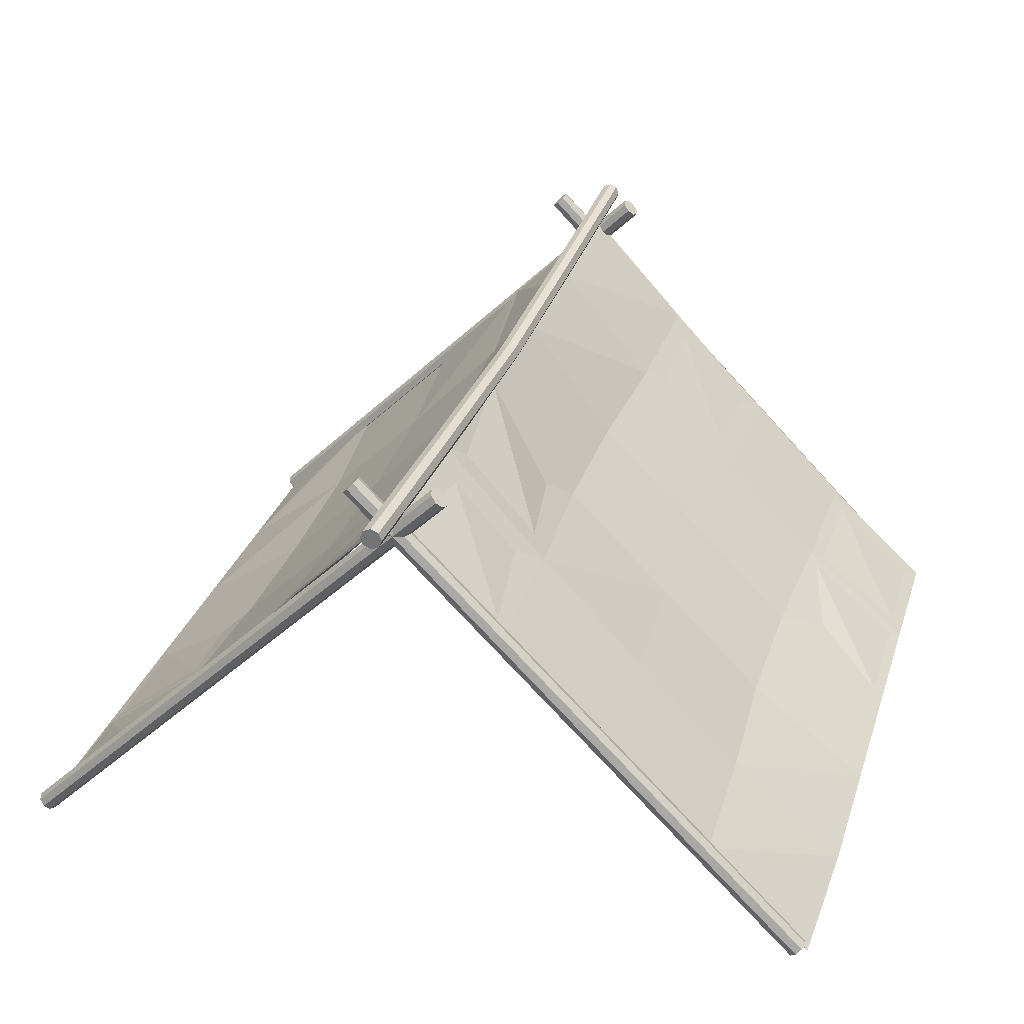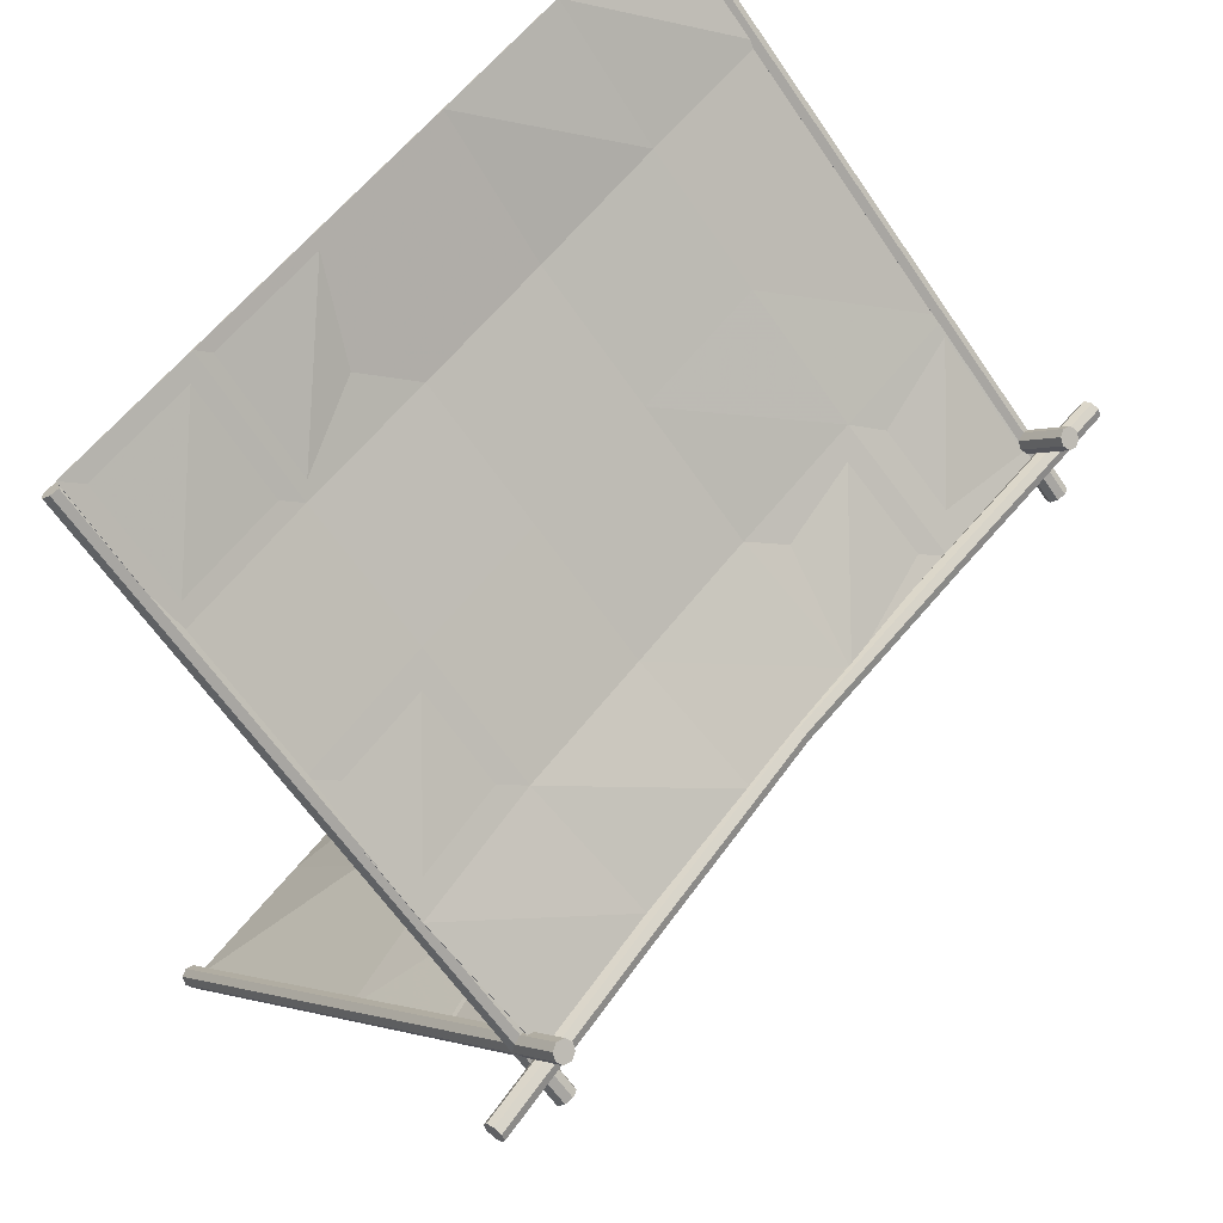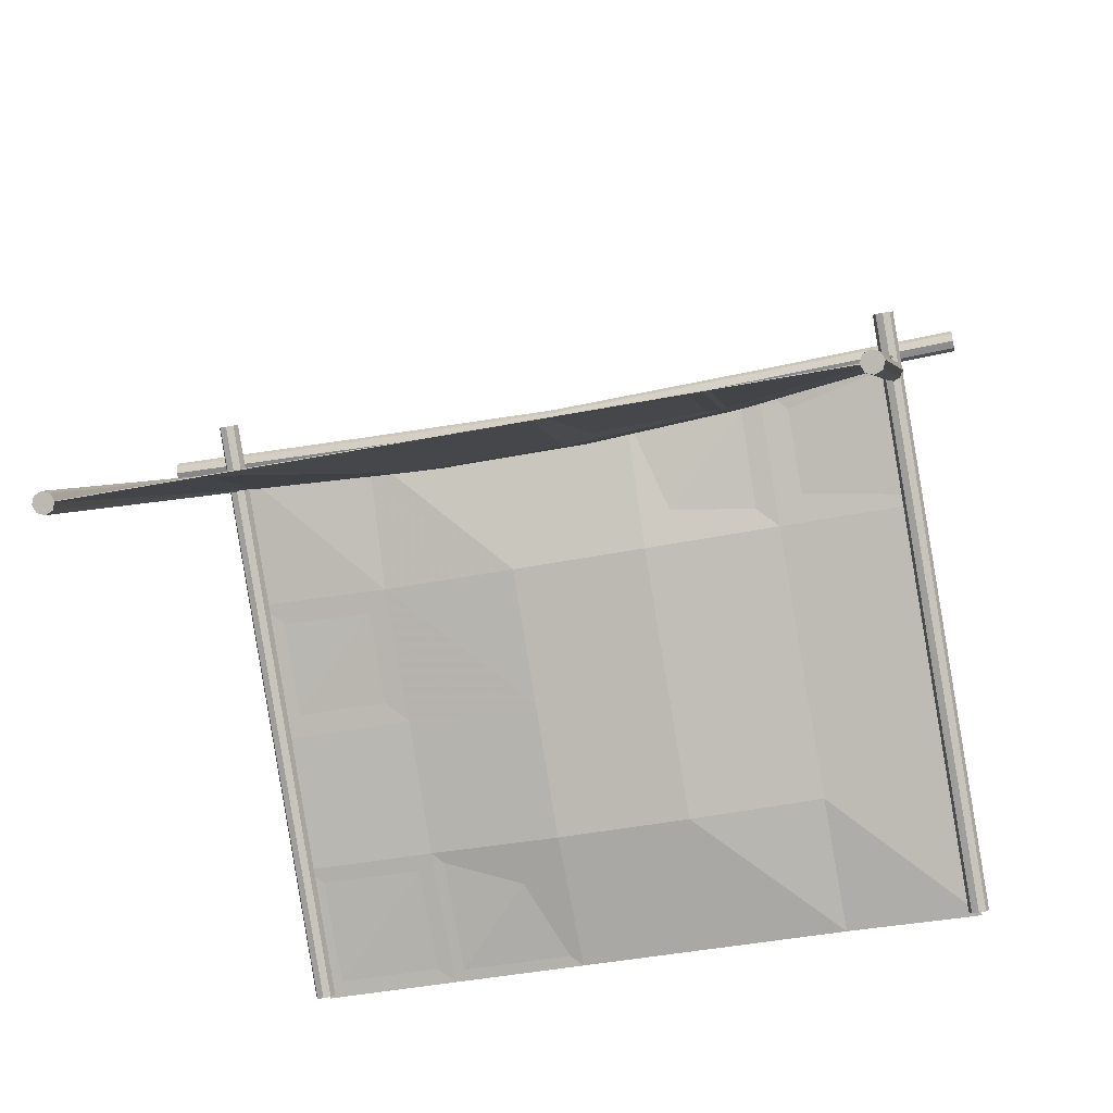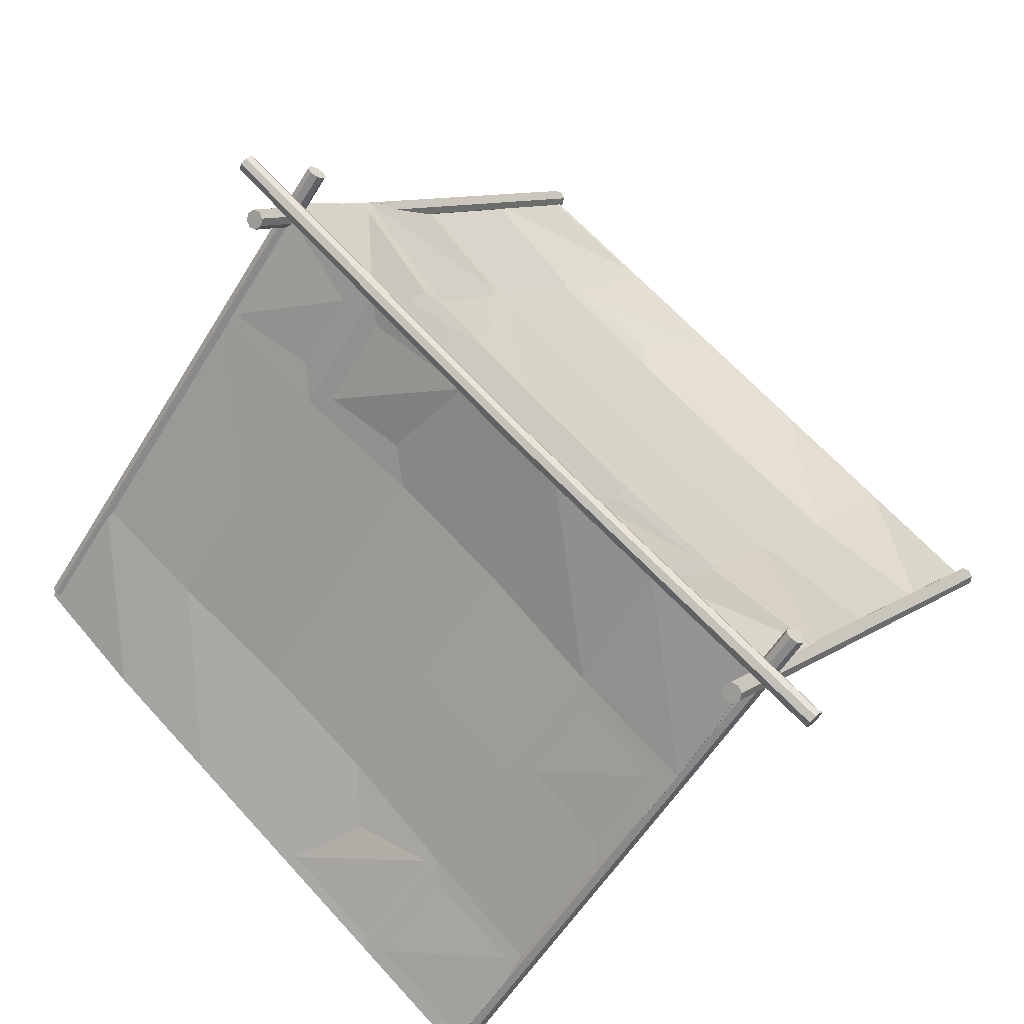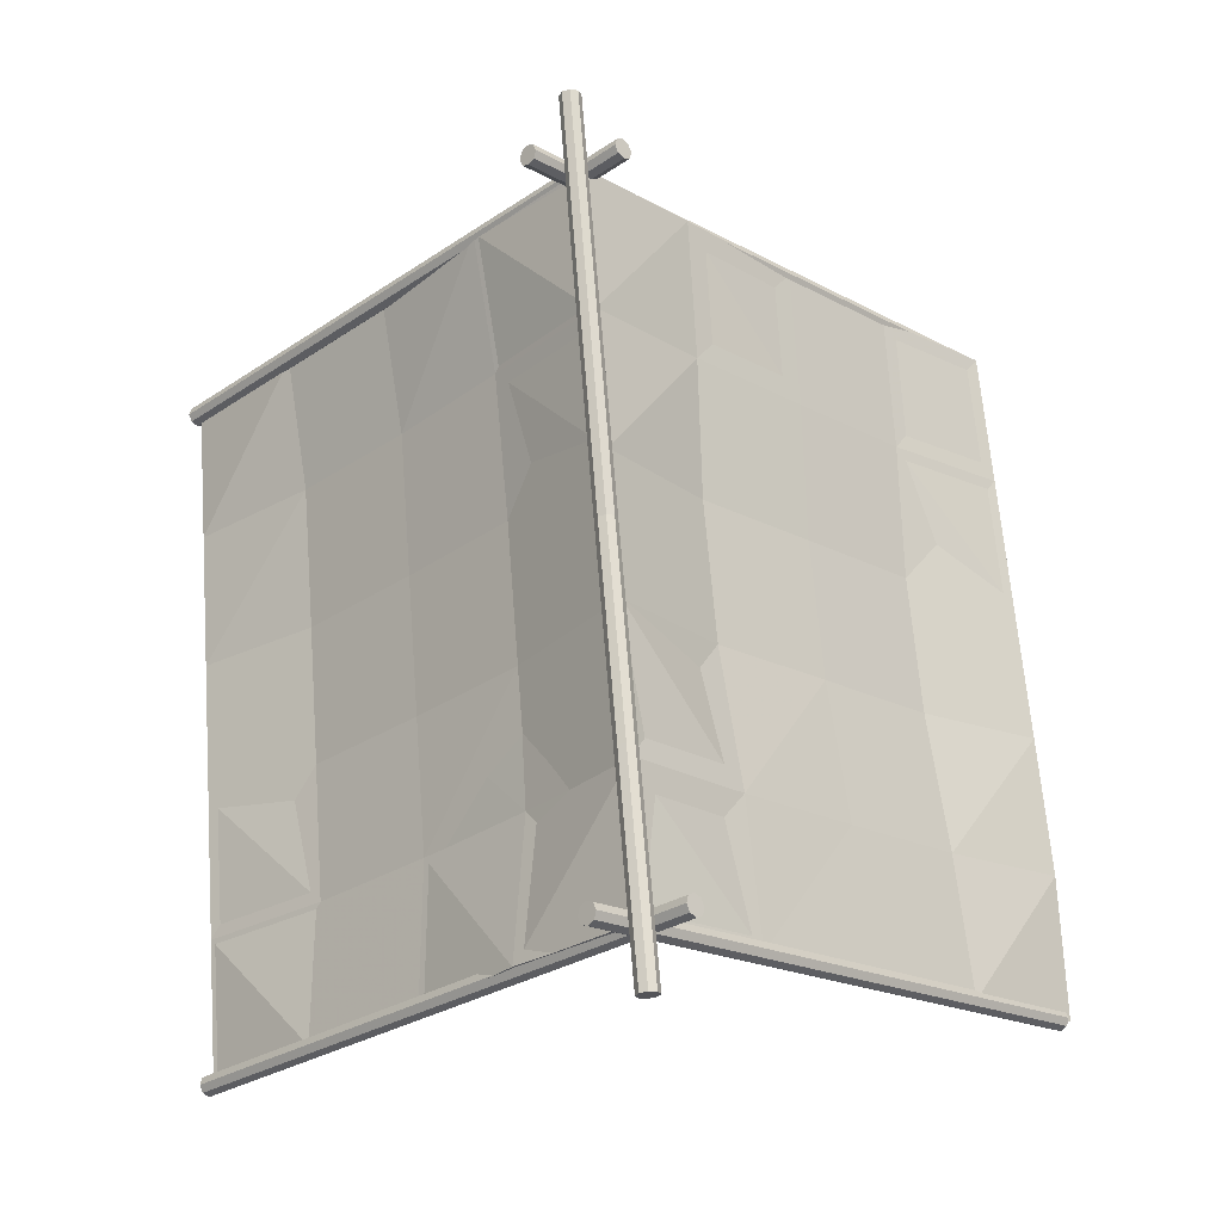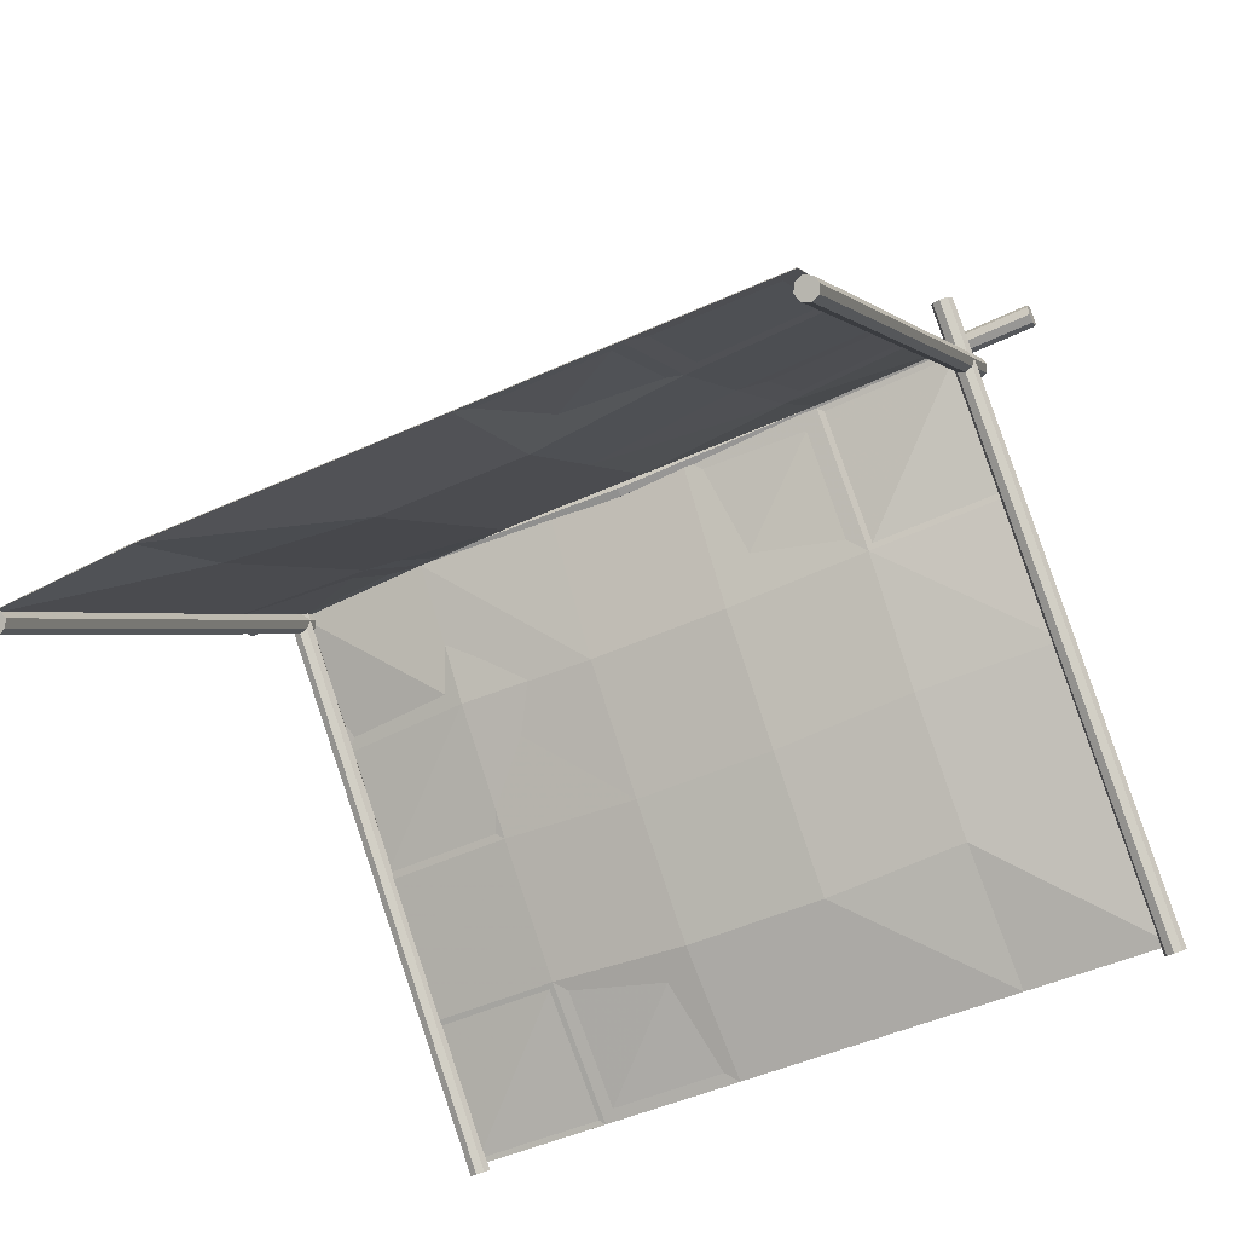
<metadata>
{"format":"obj","ext":"obj","renderer":"f3d","projection":"perspective","resolution":1024,"background":"white","views":[{"elev":30.4,"azim":-73.2,"up":"+Y"},{"elev":58.0,"azim":127.1,"up":"+Z"},{"elev":-42.2,"azim":-166.6,"up":"+Y"},{"elev":66.2,"azim":47.5,"up":"+Y"},{"elev":66.0,"azim":-94.5,"up":"+Y"},{"elev":-48.5,"azim":26.9,"up":"+Y"}]}
</metadata>
<code>
g Plane_1
v -227.3 133.5 -130
v -182 132.4 -127.2
v -136 132.9 -126.3
v -90.68 132.9 -126.3
v -46.1 132.2 -127
v -0.7816 134.2 -127
v -226.1 100.8 -162.5
v -181.2 95.7 -155.5
v -136.9 93.9 -155.5
v -91.59 93.9 -155.5
v -44.52 96.16 -156.1
v 0.6597 101.6 -159.6
v -226.8 67.74 -189.5
v -181.4 64.26 -186
v -136.9 61.33 -186.1
v -91.59 61.33 -186.1
v -45.35 64.26 -186
v 0.03837 67.74 -189.5
v -226.8 35.16 -222.1
v -181.4 31.69 -218.6
v -136.9 28.75 -218.7
v -91.59 28.75 -218.7
v -45.34 31.69 -218.6
v 0.03837 35.16 -222.1
v -226.8 2.567 -254.7
v -181.4 2.567 -254.7
v -136 2.567 -254.7
v -90.68 2.567 -254.7
v -45.32 2.567 -254.7
v 0.03837 2.567 -254.7
v -226.8 1.036 2.151
v -181.4 2.816 3.932
v -136 2.816 3.932
v -90.68 2.816 3.932
v -45.32 2.816 3.932
v 0.03836 2.816 3.932
v -226.8 33.62 -30.44
v -181.4 32.75 -31.32
v -136 31.73 -33.78
v -90.69 31.73 -33.78
v -45.33 32.75 -31.33
v 0.03837 33.8 -30.26
v -226.8 66.21 -63.03
v -181.4 65.33 -63.91
v -136 64.31 -66.35
v -90.69 64.31 -66.35
v -45.33 65.33 -63.91
v 0.03837 66.39 -62.85
v -226.8 98.8 -95.61
v -181.4 98.21 -96.12
v -136.1 96.74 -99.1
v -90.69 96.76 -99.12
v -44.68 97.67 -96.57
v 0.6133 100.5 -95.52
v -226.8 133.9 -130.7
v -181.4 133.1 -128
v -136 133.2 -126.4
v -90.68 133.2 -126.4
v -46.05 132.9 -126.5
v -0.7203 134.7 -126.5
v 22.28 138 -128.7
v -247 138 -128.7
v 22.28 141.3 -128.7
v -45.04 138.5 -128.7
v -112.4 136.1 -128.7
v -179.7 138.5 -128.7
v -247 141.3 -128.7
v 22.28 140.4 -131
v -45.04 137.5 -131
v -112.4 135.2 -131
v -179.7 137.5 -131
v -247 140.4 -131
v 22.28 138 -132
v -45.04 135.2 -132
v -112.4 132.8 -132
v -179.7 135.2 -132
v -247 138 -132
v 22.28 135.6 -131
v -45.04 132.8 -131
v -112.4 130.5 -131
v -179.7 132.8 -131
v -247 135.6 -131
v 22.28 134.7 -128.7
v -45.04 131.8 -128.7
v -112.4 129.5 -128.7
v -179.7 131.8 -128.7
v -247 134.7 -128.7
v 22.28 135.6 -126.3
v -45.04 132.8 -126.3
v -112.4 130.5 -126.3
v -179.7 132.8 -126.3
v -247 135.6 -126.3
v 22.28 138 -125.3
v -45.04 135.2 -125.3
v -112.4 132.8 -125.3
v -179.7 135.2 -125.3
v -247 138 -125.3
v 22.28 140.4 -126.3
v -45.04 137.5 -126.3
v -112.4 135.2 -126.3
v -179.7 137.5 -126.3
v -247 140.4 -126.3
v -226 0.904 -256.4
v -226 142.3 -115
v -222.7 0.904 -256.4
v -222.7 0.904 -256.4
v -222.7 142.3 -115
v -222.7 142.3 -115
v -223.6 2.571 -258.1
v -223.6 2.571 -258.1
v -223.6 144 -116.6
v -223.6 144 -116.6
v -226 3.262 -258.8
v -226 3.262 -258.8
v -226 144.7 -117.3
v -226 144.7 -117.3
v -228.4 2.571 -258.1
v -228.4 2.571 -258.1
v -228.4 144 -116.6
v -228.4 144 -116.6
v -229.3 0.904 -256.4
v -229.3 0.904 -256.4
v -229.3 142.3 -115
v -229.3 142.3 -115
v -228.4 -0.7634 -254.7
v -228.4 -0.7634 -254.7
v -228.4 140.7 -113.3
v -228.4 140.7 -113.3
v -226 -1.454 -254
v -226 -1.454 -254
v -226 140 -112.6
v -226 140 -112.6
v -223.6 -0.7634 -254.7
v -223.6 -0.7634 -254.7
v -223.6 140.7 -113.3
v -223.6 140.7 -113.3
v -226 0.904 -0.904
v -226 142.3 -142.3
v -222.7 0.904 -0.904
v -222.7 0.904 -0.904
v -222.7 142.3 -142.3
v -222.7 142.3 -142.3
v -223.6 -0.7633 -2.571
v -223.6 -0.7633 -2.571
v -223.6 140.7 -144
v -223.6 140.7 -144
v -226 -1.454 -3.262
v -226 -1.454 -3.262
v -226 140 -144.7
v -226 140 -144.7
v -228.4 -0.7633 -2.571
v -228.4 -0.7633 -2.571
v -228.4 140.7 -144
v -228.4 140.7 -144
v -229.3 0.904 -0.904
v -229.3 0.904 -0.904
v -229.3 142.3 -142.3
v -229.3 142.3 -142.3
v -228.4 2.571 0.7633
v -228.4 2.571 0.7633
v -228.4 144 -140.7
v -228.4 144 -140.7
v -226 3.262 1.454
v -226 3.262 1.454
v -226 144.7 -140
v -226 144.7 -140
v -223.6 2.571 0.7634
v -223.6 2.571 0.7634
v -223.6 144 -140.7
v -223.6 144 -140.7
v 2.7e-05 0.904 -256.4
v 1.4e-05 142.3 -115
v 3.335 0.904 -256.4
v 3.335 0.904 -256.4
v 3.335 142.3 -115
v 3.335 142.3 -115
v 2.358 2.571 -258.1
v 2.358 2.571 -258.1
v 2.358 144 -116.6
v 2.358 144 -116.6
v 2.7e-05 3.262 -258.8
v 2.7e-05 3.262 -258.8
v 1.4e-05 144.7 -117.3
v 1.4e-05 144.7 -117.3
v -2.358 2.571 -258.1
v -2.358 2.571 -258.1
v -2.358 144 -116.6
v -2.358 144 -116.6
v -3.335 0.904 -256.4
v -3.335 0.904 -256.4
v -3.335 142.3 -115
v -3.335 142.3 -115
v -2.358 -0.7634 -254.7
v -2.358 -0.7634 -254.7
v -2.358 140.7 -113.3
v -2.358 140.7 -113.3
v 2.6e-05 -1.454 -254
v 2.6e-05 -1.454 -254
v 1.4e-05 140 -112.6
v 1.4e-05 140 -112.6
v 2.358 -0.7634 -254.7
v 2.358 -0.7634 -254.7
v 2.358 140.7 -113.3
v 2.358 140.7 -113.3
v 1.9e-05 0.904 -0.904
v 1.7e-05 142.3 -142.3
v 3.335 0.904 -0.904
v 3.335 0.904 -0.904
v 3.335 142.3 -142.3
v 3.335 142.3 -142.3
v 2.358 -0.7633 -2.571
v 2.358 -0.7633 -2.571
v 2.358 140.7 -144
v 2.358 140.7 -144
v 2e-05 -1.454 -3.262
v 2e-05 -1.454 -3.262
v 1.7e-05 140 -144.7
v 1.7e-05 140 -144.7
v -2.358 -0.7633 -2.571
v -2.358 -0.7633 -2.571
v -2.358 140.7 -144
v -2.358 140.7 -144
v -3.335 0.904 -0.904
v -3.335 0.904 -0.904
v -3.335 142.3 -142.3
v -3.335 142.3 -142.3
v -2.358 2.571 0.7633
v -2.358 2.571 0.7633
v -2.358 144 -140.7
v -2.358 144 -140.7
v 1.9e-05 3.262 1.454
v 1.9e-05 3.262 1.454
v 1.6e-05 144.7 -140
v 1.6e-05 144.7 -140
v 2.358 2.571 0.7633
v 2.358 2.571 0.7633
v 2.358 144 -140.7
v 2.358 144 -140.7
v -226.8 1.183 2.287
v -181.4 2.969 4.061
v -136 2.977 4.051
v -90.69 2.977 4.051
v -45.33 2.971 4.059
v 0.03464 2.967 4.063
v -226.8 33.77 -30.3
v -181.4 32.6 -31.46
v -136 29.8 -34.26
v -90.68 29.8 -34.26
v -45.32 32.6 -31.46
v 0.03275 33.95 -30.12
v -226.8 66.35 -62.88
v -181.4 65.19 -64.05
v -136 62.39 -66.85
v -90.68 62.39 -66.85
v -45.32 65.19 -64.05
v 0.03089 66.53 -62.71
v -226.8 98.94 -95.47
v -181.4 97.78 -96.64
v -136 94.98 -99.44
v -90.68 94.98 -99.44
v -44.67 97.54 -96.72
v 0.6024 100.6 -95.37
v -226.8 134.1 -130.6
v -181.4 133.5 -127.5
v -136 133.1 -126.4
v -90.69 133.2 -126.4
v -46.06 133 -126.4
v -0.7292 134.8 -126.4
v -227.1 134.3 -130.8
v -181.9 133 -128
v -136 133 -126.5
v -90.69 133 -126.5
v -46.12 132.3 -127.2
v -0.7987 134.3 -127.2
v -226.1 100.4 -162.1
v -181.1 96.14 -156.1
v -136 93.24 -155.1
v -90.68 93.24 -155.1
v -44.5 96.03 -156
v 0.6368 101.8 -159.7
v -226.7 67.88 -189.6
v -181.4 64.12 -185.9
v -136 60.66 -185.7
v -90.68 60.66 -185.7
v -45.32 64.12 -185.9
v 0.01594 67.88 -189.6
v -226.7 35.3 -222.2
v -181.4 31.54 -218.5
v -136 28.07 -218.3
v -90.68 28.07 -218.3
v -45.32 31.54 -218.5
v 0.02151 35.3 -222.2
v -226.8 2.716 -254.8
v -181.4 2.725 -254.8
v -136 2.737 -254.8
v -90.69 2.737 -254.8
v -45.34 2.725 -254.8
v 0.02713 2.716 -254.8
f 238 206 234
f 207 235 205
f 208 209 237 236
f 210 206 238
f 270 8 275 269
f 271 9 8 270
f 272 10 9 271
f 273 11 10 272
f 274 280 11 273
f 8 14 281 275
f 9 15 14 8
f 10 16 15 9
f 11 17 16 10
f 280 286 17 11
f 14 20 287 281
f 15 21 20 14
f 16 22 21 15
f 17 23 22 16
f 286 292 23 17
f 20 294 293 287
f 21 295 294 20
f 22 296 295 21
f 23 297 296 22
f 292 298 297 23
f 240 38 245 239
f 241 39 38 240
f 242 40 39 241
f 243 41 40 242
f 244 250 41 243
f 38 44 251 245
f 39 45 44 38
f 40 46 45 39
f 41 47 46 40
f 250 256 47 41
f 44 50 257 251
f 45 51 50 44
f 46 52 51 45
f 47 53 52 46
f 256 262 53 47
f 50 264 263 257
f 51 265 264 50
f 52 266 265 51
f 53 267 266 52
f 262 268 267 53
f 68 63 61
f 68 69 64 63
f 69 70 65 64
f 70 71 66 65
f 71 72 67 66
f 72 62 67
f 73 68 61
f 73 74 69 68
f 74 75 70 69
f 75 76 71 70
f 76 77 72 71
f 77 62 72
f 78 73 61
f 78 79 74 73
f 79 80 75 74
f 80 81 76 75
f 81 82 77 76
f 82 62 77
f 83 78 61
f 83 84 79 78
f 84 85 80 79
f 85 86 81 80
f 86 87 82 81
f 87 62 82
f 88 83 61
f 88 89 84 83
f 89 90 85 84
f 90 91 86 85
f 91 92 87 86
f 92 62 87
f 93 88 61
f 93 94 89 88
f 94 95 90 89
f 95 96 91 90
f 96 97 92 91
f 97 62 92
f 98 93 61
f 98 99 94 93
f 99 100 95 94
f 100 101 96 95
f 101 102 97 96
f 102 62 97
f 63 98 61
f 63 64 99 98
f 64 65 100 99
f 65 66 101 100
f 66 67 102 101
f 67 62 102
f 109 105 103
f 110 111 107 106
f 112 104 108
f 113 109 103
f 114 115 111 110
f 116 104 112
f 117 113 103
f 118 119 115 114
f 120 104 116
f 121 117 103
f 122 123 119 118
f 124 104 120
f 125 121 103
f 126 127 123 122
f 128 104 124
f 129 125 103
f 130 131 127 126
f 132 104 128
f 133 129 103
f 134 135 131 130
f 136 104 132
f 105 133 103
f 106 107 135 134
f 108 104 136
f 143 139 137
f 144 145 141 140
f 146 138 142
f 147 143 137
f 148 149 145 144
f 150 138 146
f 151 147 137
f 152 153 149 148
f 154 138 150
f 155 151 137
f 156 157 153 152
f 158 138 154
f 159 155 137
f 160 161 157 156
f 162 138 158
f 163 159 137
f 164 165 161 160
f 166 138 162
f 167 163 137
f 168 169 165 164
f 170 138 166
f 139 167 137
f 140 141 169 168
f 142 138 170
f 177 173 171
f 178 179 175 174
f 180 172 176
f 181 177 171
f 182 183 179 178
f 184 172 180
f 185 181 171
f 186 187 183 182
f 188 172 184
f 189 185 171
f 190 191 187 186
f 192 172 188
f 193 189 171
f 194 195 191 190
f 196 172 192
f 197 193 171
f 198 199 195 194
f 200 172 196
f 201 197 171
f 202 203 199 198
f 204 172 200
f 173 201 171
f 174 175 203 202
f 176 172 204
f 211 207 205
f 212 213 209 208
f 214 206 210
f 215 211 205
f 216 217 213 212
f 218 206 214
f 219 215 205
f 220 221 217 216
f 222 206 218
f 223 219 205
f 224 225 221 220
f 226 206 222
f 227 223 205
f 228 229 225 224
f 230 206 226
f 231 227 205
f 232 233 229 228
f 234 206 230
f 235 231 205
f 236 237 233 232
f 31 37 246 32
f 32 246 247 33
f 33 247 248 34
f 34 248 249 35
f 35 249 42 36
f 37 43 252 246
f 246 252 253 247
f 247 253 254 248
f 248 254 255 249
f 249 255 48 42
f 43 49 258 252
f 252 258 259 253
f 253 259 260 254
f 254 260 261 255
f 255 261 54 48
f 49 55 56 258
f 258 56 57 259
f 259 57 58 260
f 260 58 59 261
f 261 59 60 54
f 32 240 239 31
f 31 239 245 37
f 33 241 240 32
f 34 242 241 33
f 35 243 242 34
f 36 244 243 35
f 42 250 244 36
f 37 245 251 43
f 48 256 250 42
f 43 251 257 49
f 54 262 256 48
f 55 263 264 56
f 49 257 263 55
f 56 264 265 57
f 57 265 266 58
f 58 266 267 59
f 60 268 262 54
f 59 267 268 60
f 1 7 276 2
f 2 276 277 3
f 3 277 278 4
f 4 278 279 5
f 5 279 12 6
f 7 13 282 276
f 276 282 283 277
f 277 283 284 278
f 278 284 285 279
f 279 285 18 12
f 13 19 288 282
f 282 288 289 283
f 283 289 290 284
f 284 290 291 285
f 285 291 24 18
f 19 25 26 288
f 288 26 27 289
f 289 27 28 290
f 290 28 29 291
f 291 29 30 24
f 2 270 269 1
f 1 269 275 7
f 3 271 270 2
f 4 272 271 3
f 5 273 272 4
f 6 274 273 5
f 12 280 274 6
f 7 275 281 13
f 18 286 280 12
f 13 281 287 19
f 24 292 286 18
f 25 293 294 26
f 19 287 293 25
f 26 294 295 27
f 27 295 296 28
f 28 296 297 29
f 30 298 292 24
f 29 297 298 30

</code>
